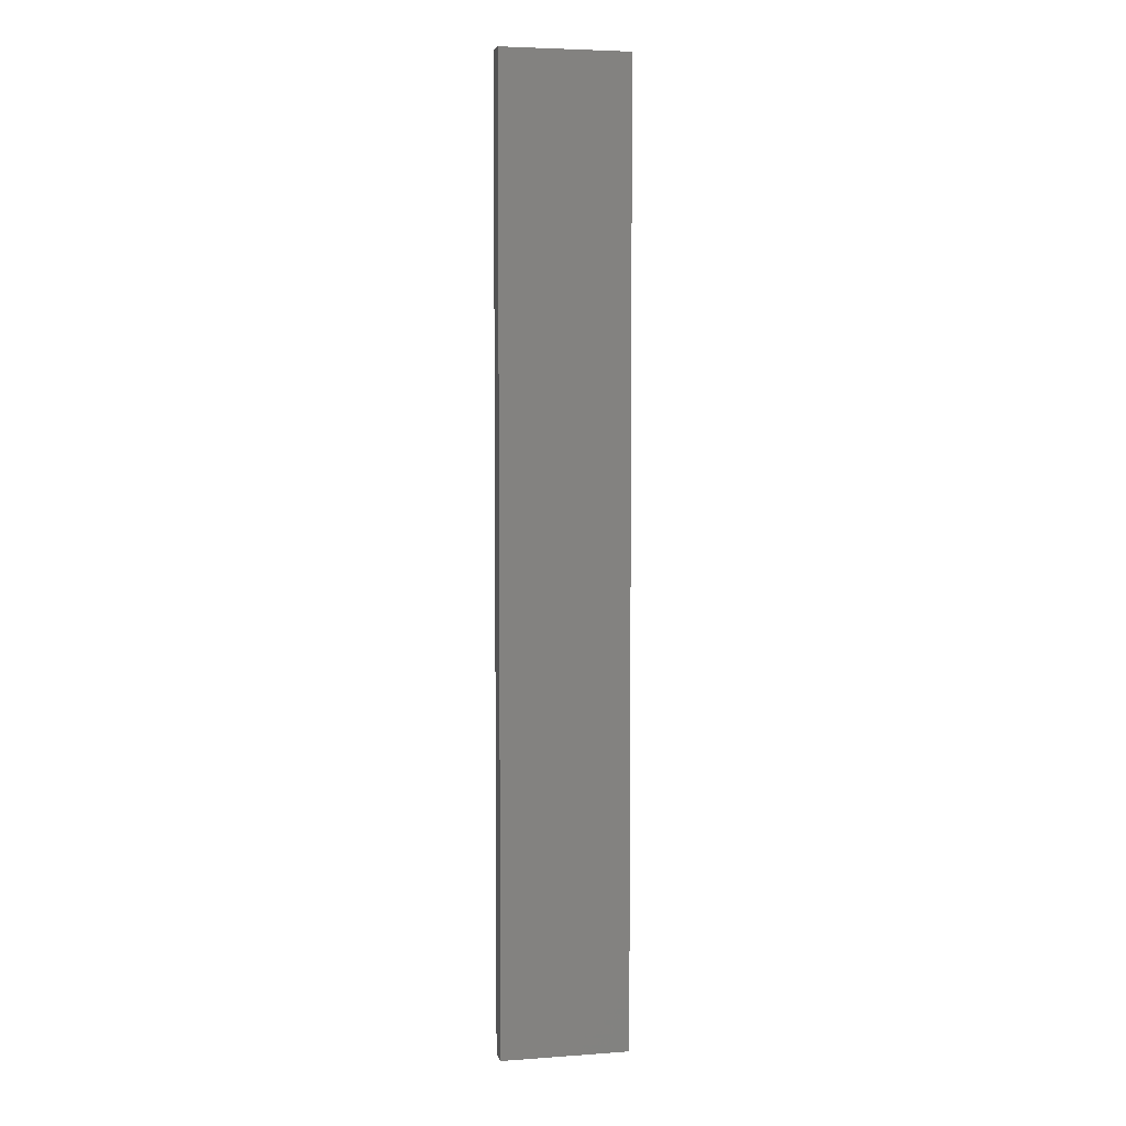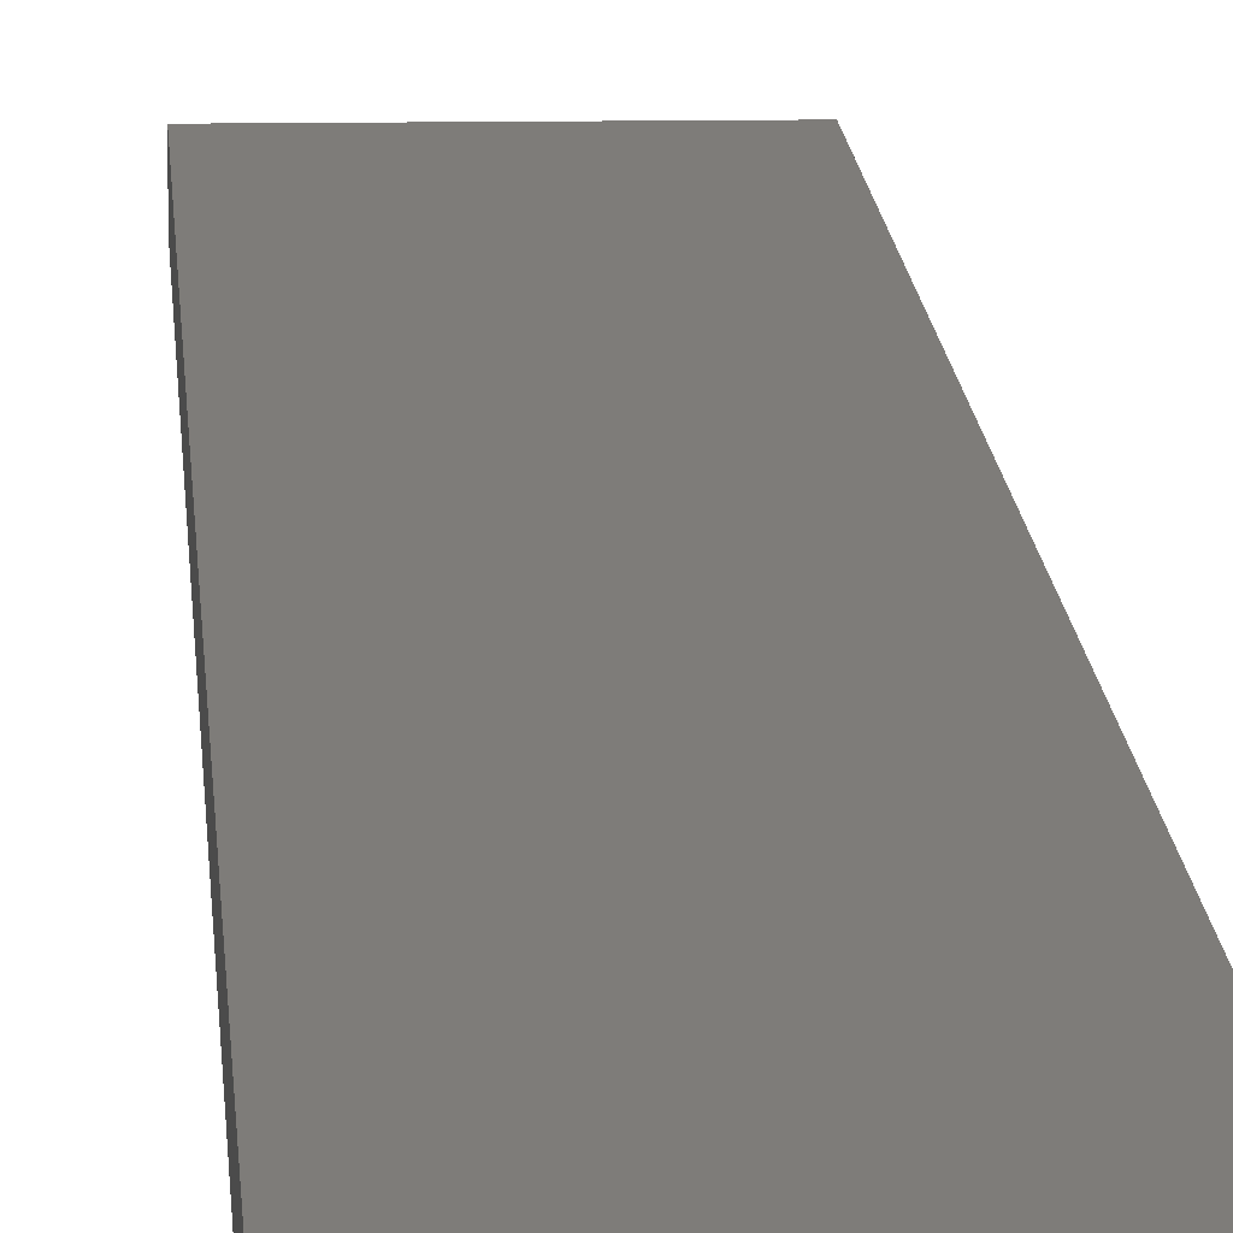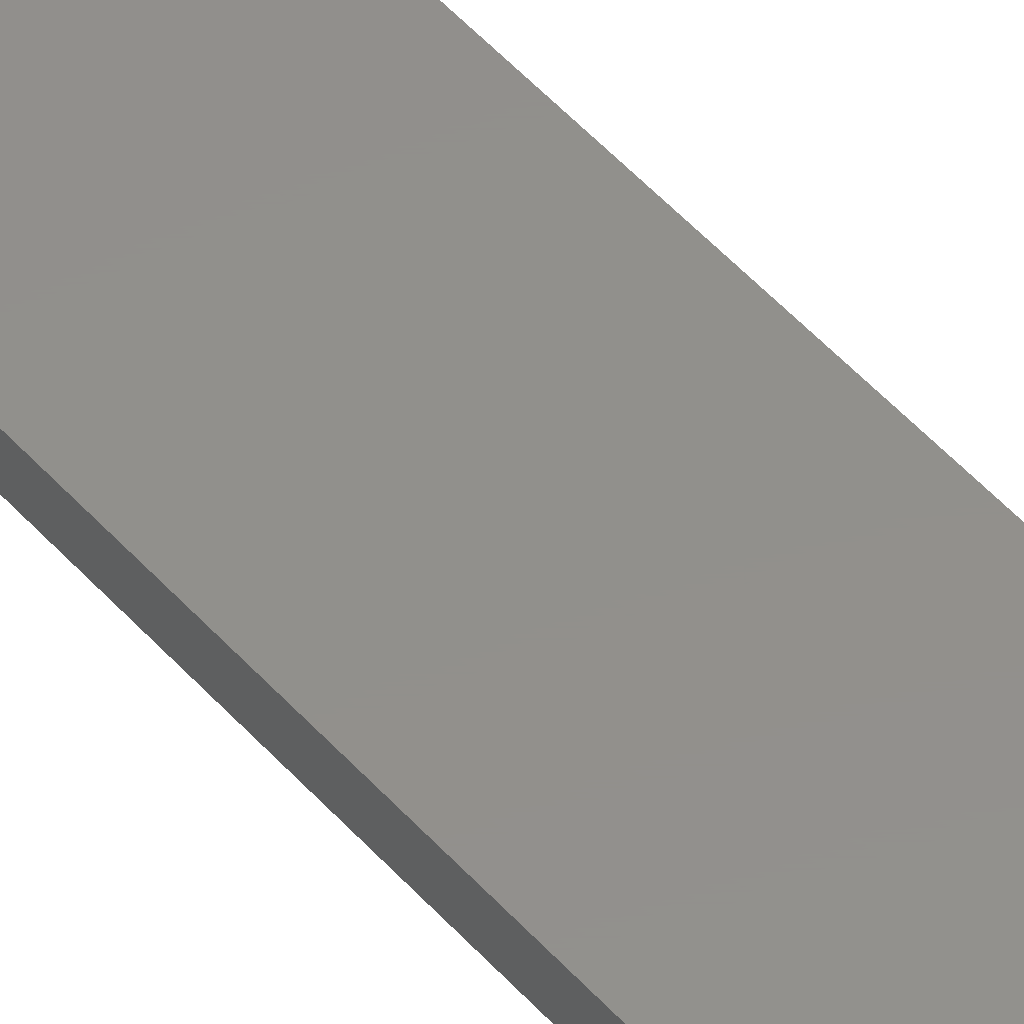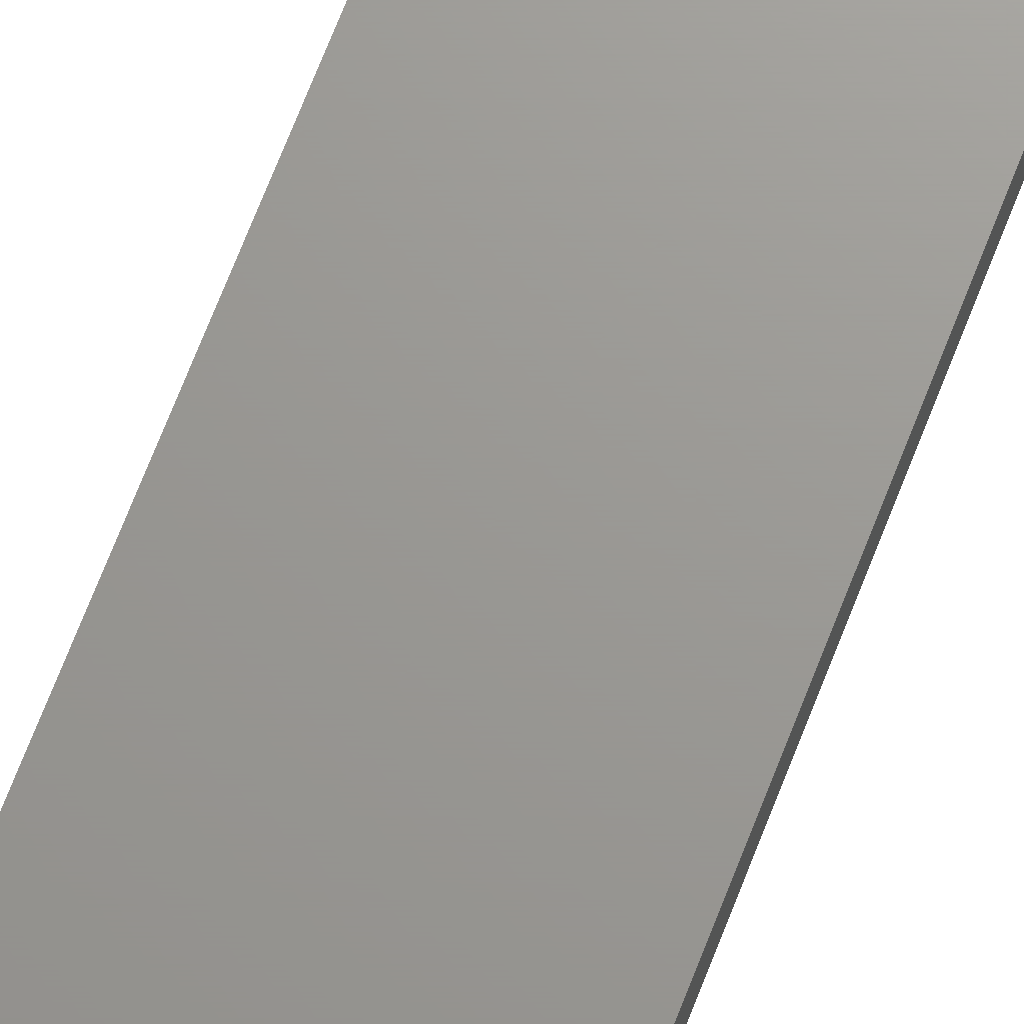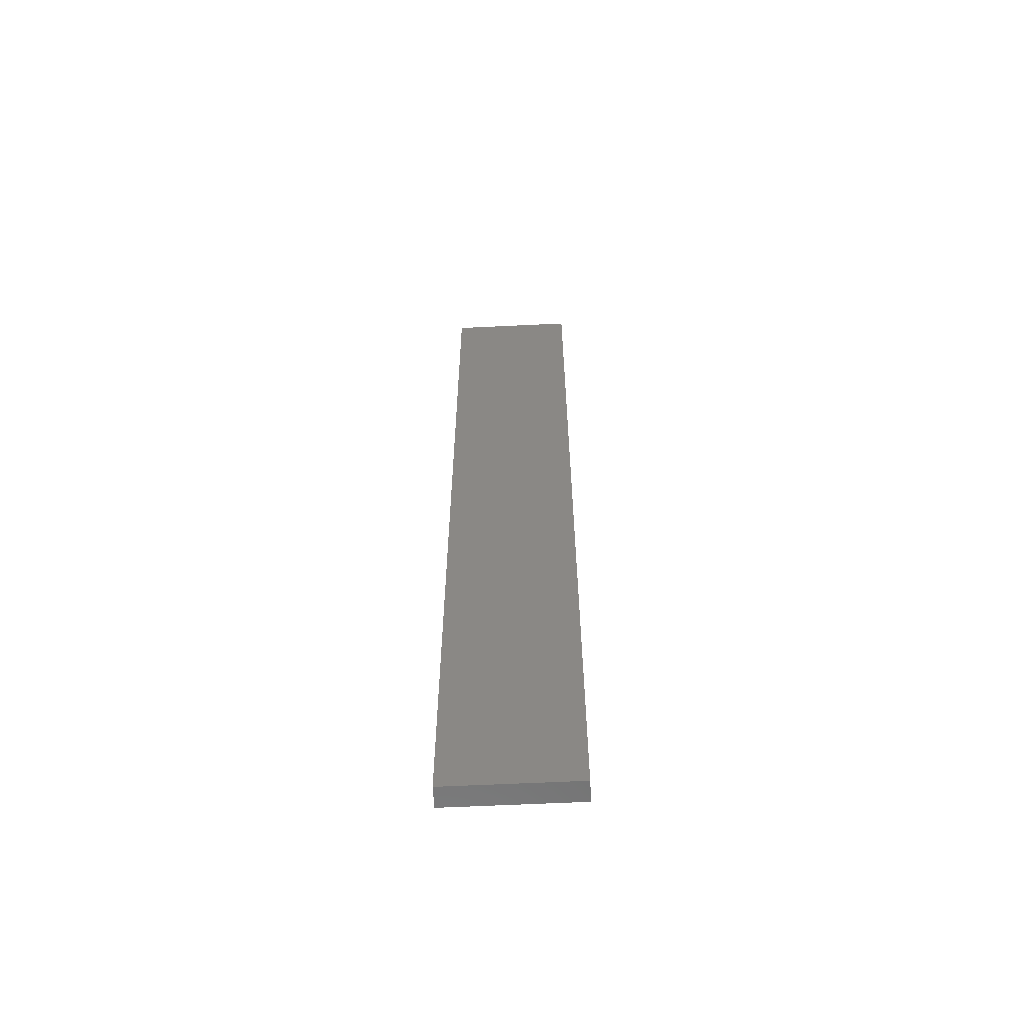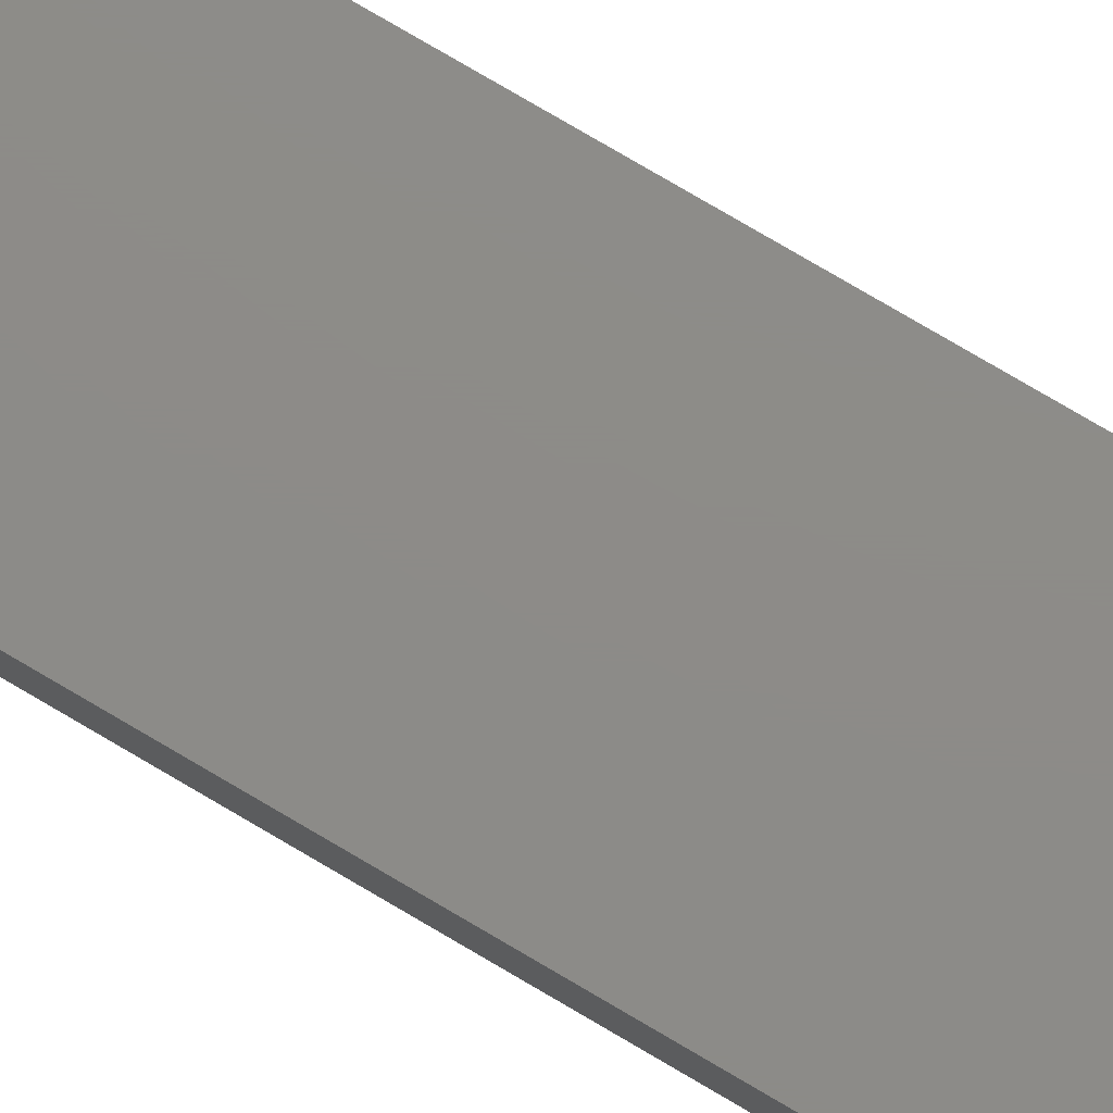
<metadata>
{"format":"stl","ext":"stl","renderer":"f3d","projection":"perspective","resolution":1024,"background":"white","views":[{"elev":5.0,"azim":167.4,"up":"+Z"},{"elev":10.1,"azim":-2.6,"up":"+Y"},{"elev":52.7,"azim":139.3,"up":"+Y"},{"elev":69.7,"azim":-158.8,"up":"+Y"},{"elev":-61.4,"azim":2.8,"up":"+Z"},{"elev":75.4,"azim":120.7,"up":"+Y"}]}
</metadata>
<code>
# stl→obj: 8 verts, 12 faces
v -0.528 0.5882 -0.4322
v -0.528 0.5882 0.3861
v -0.528 0.57 0.3861
v -0.528 0.57 -0.4322
v -0.6371 0.57 -0.4322
v -0.6371 0.57 0.3861
v -0.6371 0.5882 -0.4322
v -0.6371 0.5882 0.3861
f 1 2 3
f 1 3 4
f 5 4 3
f 5 3 6
f 5 7 1
f 5 1 4
f 8 7 5
f 8 5 6
f 8 6 3
f 8 3 2
f 8 2 1
f 8 1 7

</code>
